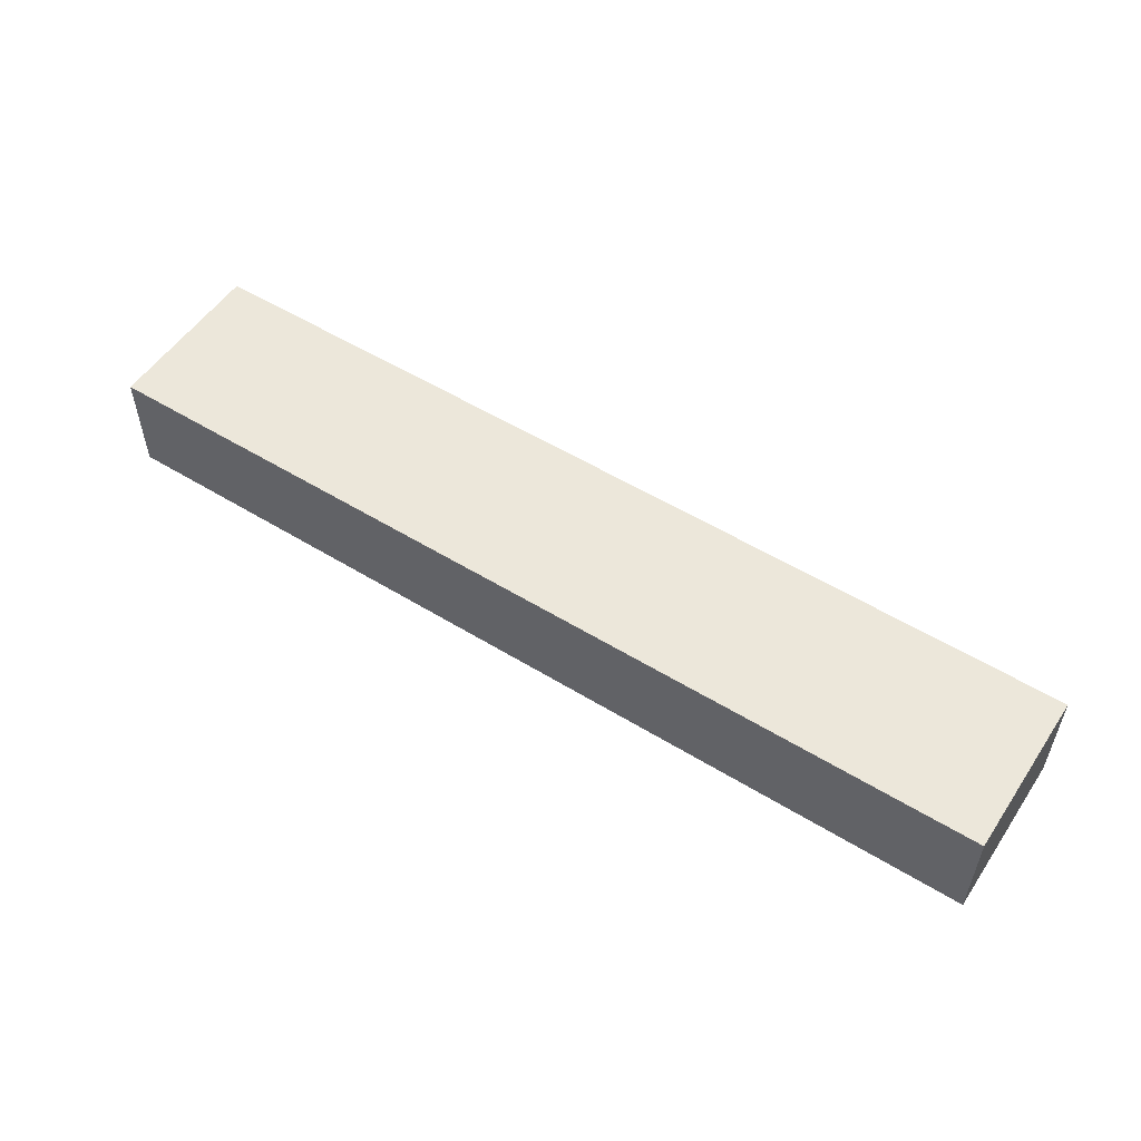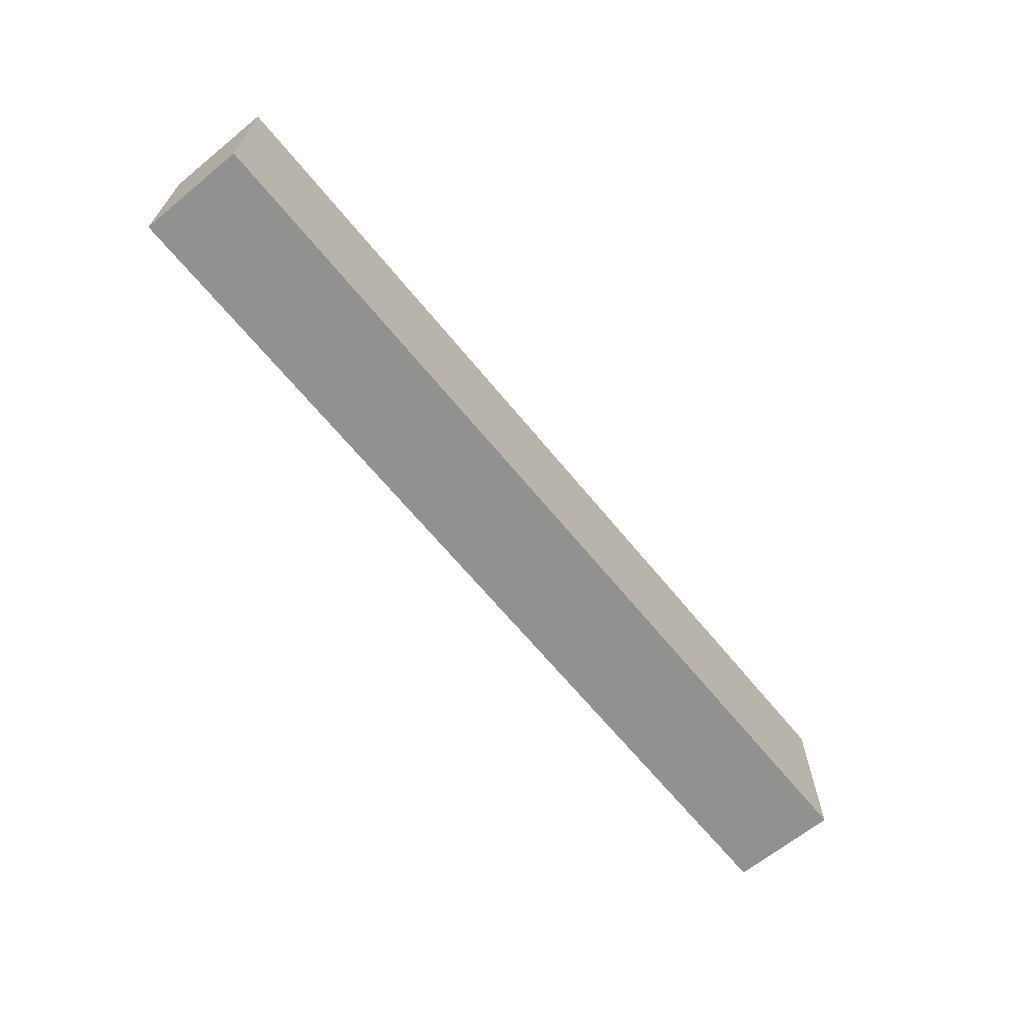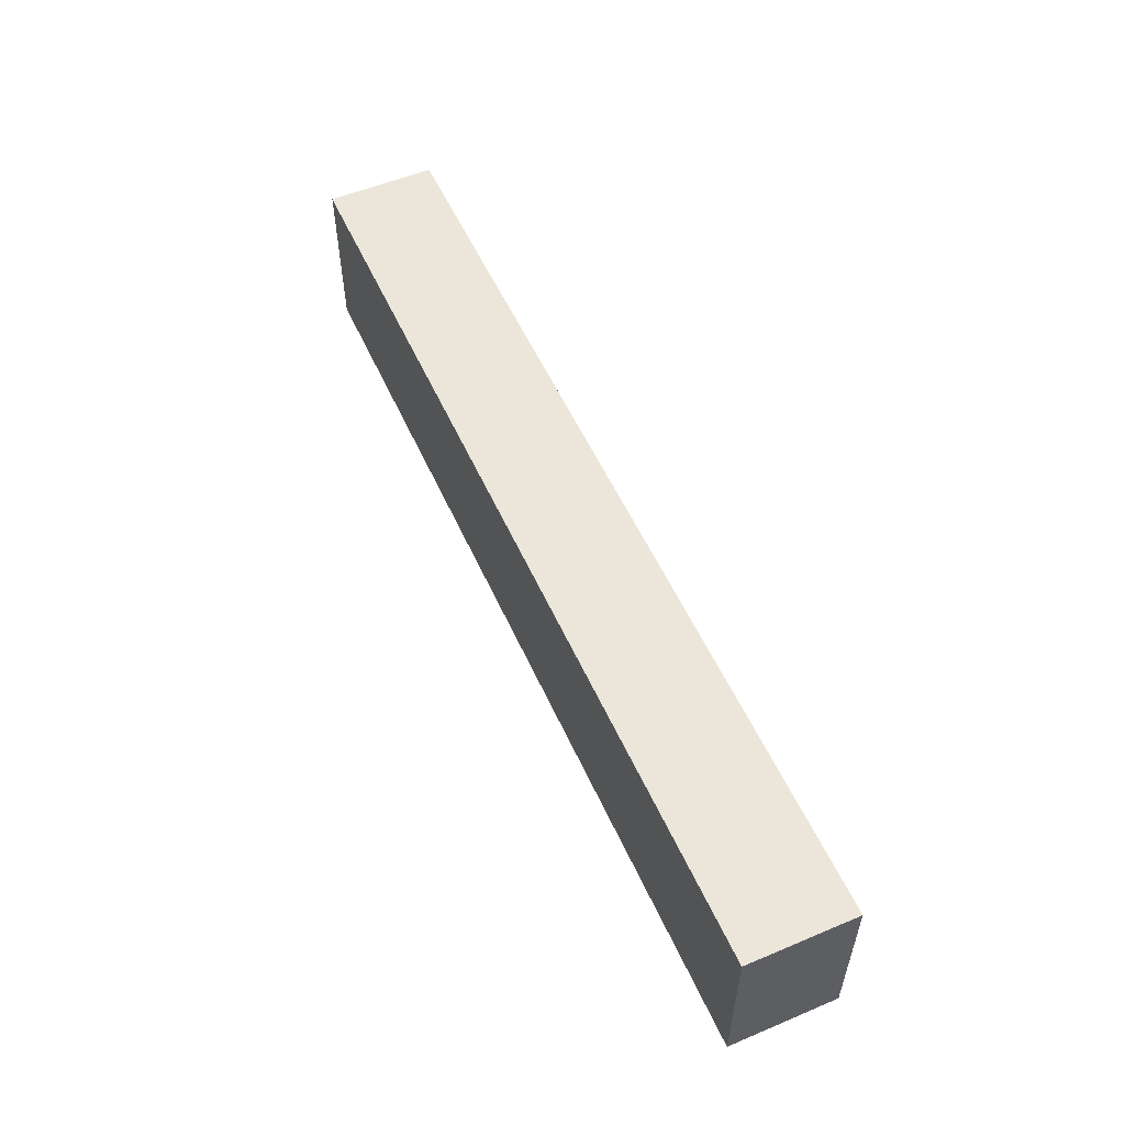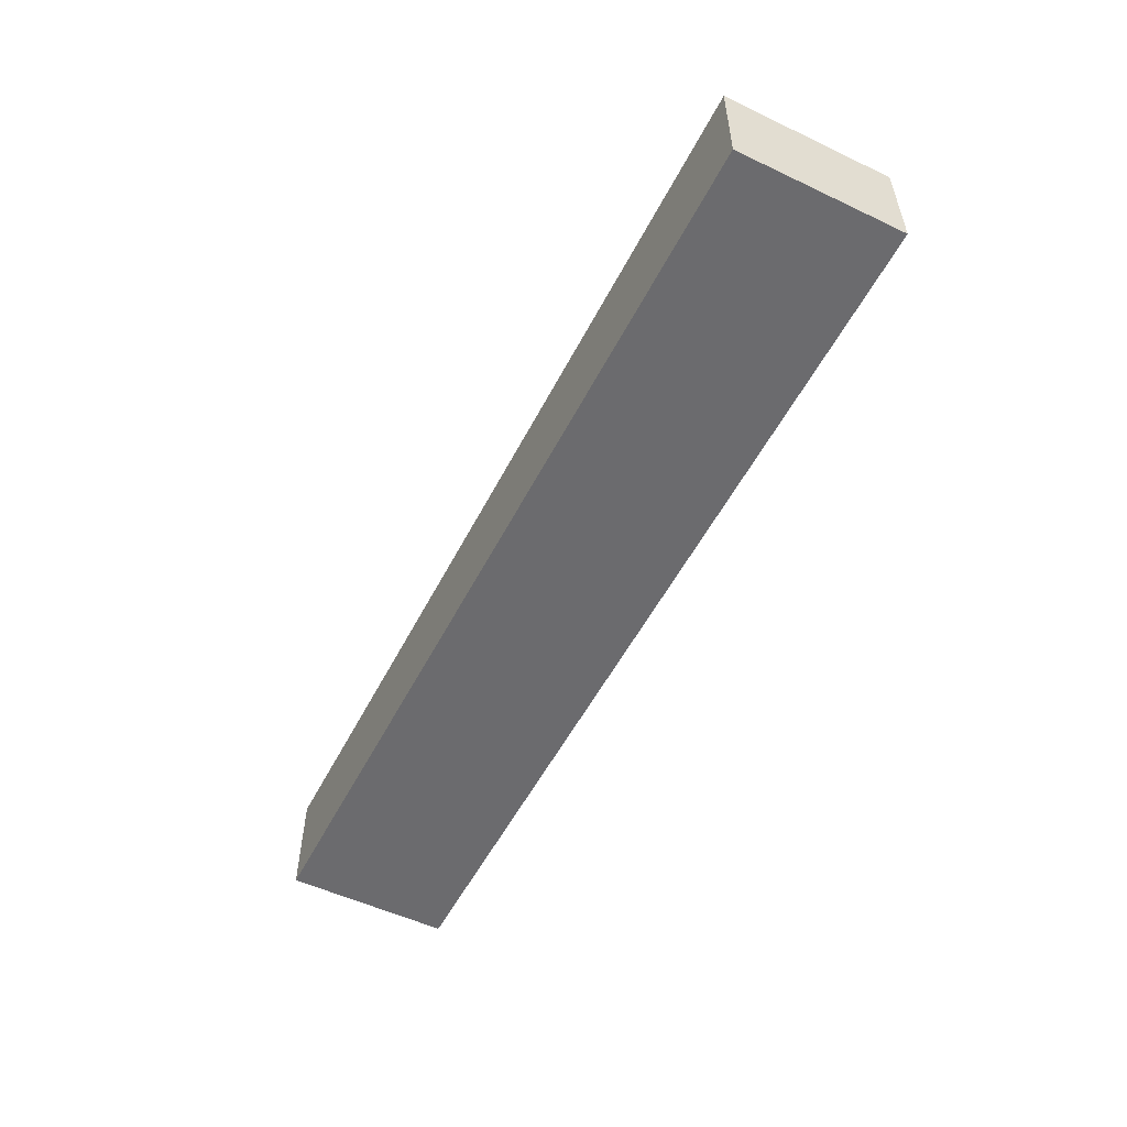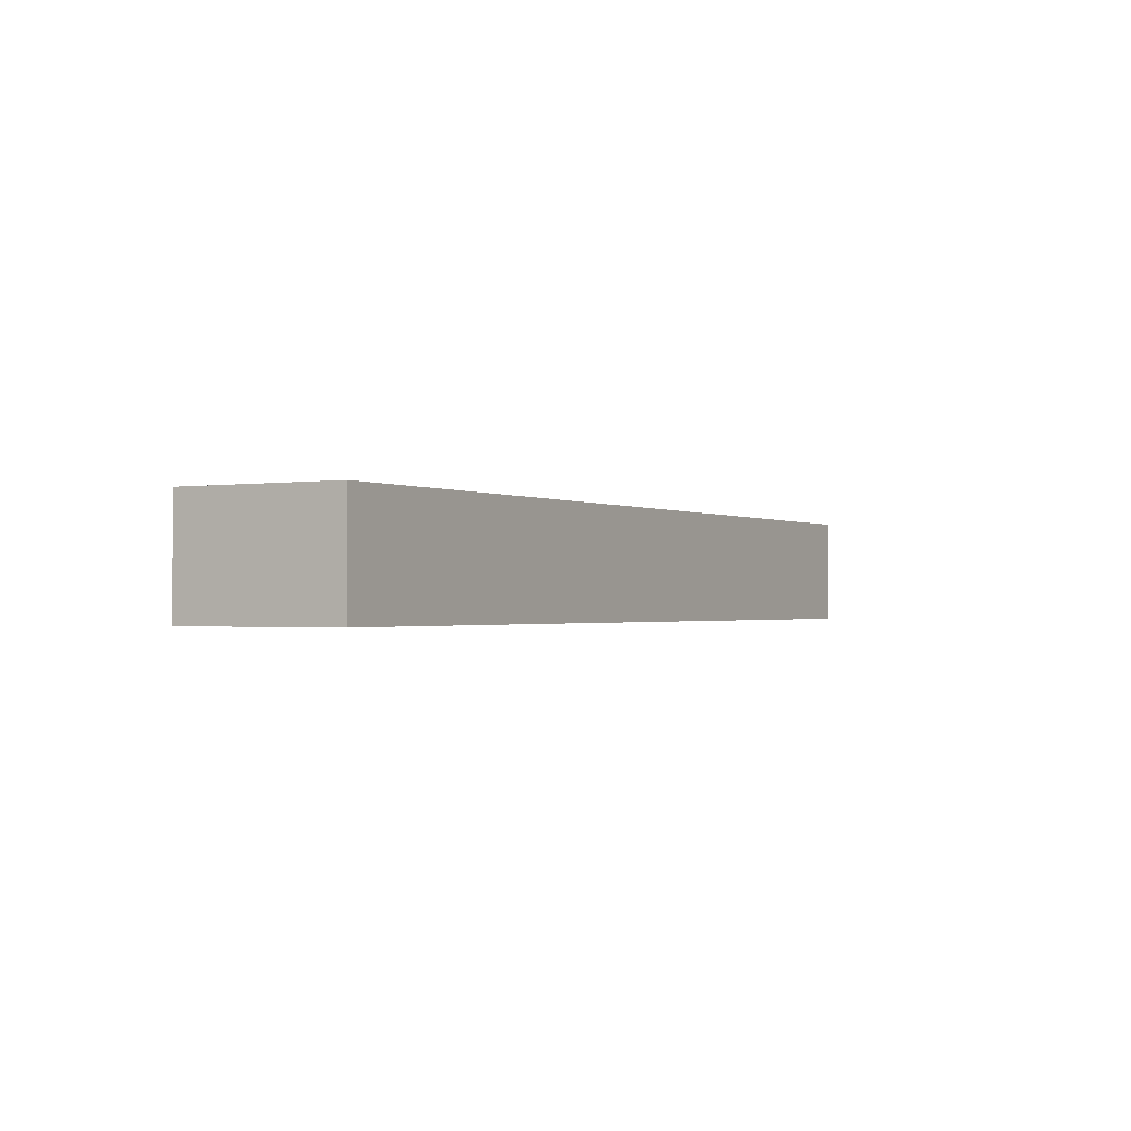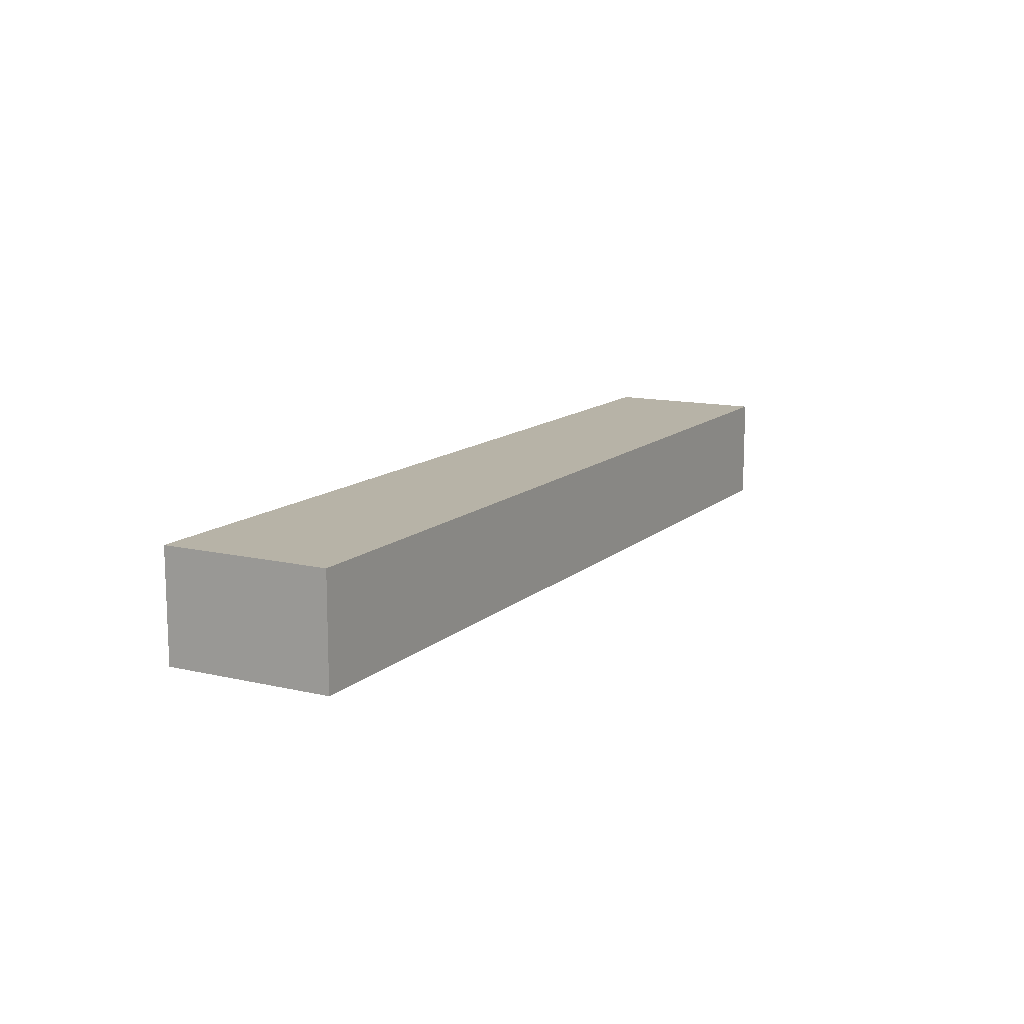
<metadata>
{"format":"obj","ext":"obj","renderer":"f3d","projection":"perspective","resolution":1024,"background":"white","views":[{"elev":53.7,"azim":-146.8,"up":"+Y"},{"elev":-65.9,"azim":129.3,"up":"+Z"},{"elev":54.5,"azim":-114.0,"up":"+Z"},{"elev":-53.5,"azim":63.2,"up":"+Y"},{"elev":-1.1,"azim":-60.2,"up":"+Y"},{"elev":12.6,"azim":118.5,"up":"+Y"}]}
</metadata>
<code>
g COL_FloorMat05_MO
v -21.27 -0.7348 4.557
v -21.27 4.193 4.557
v 21.27 4.193 4.557
v 21.27 -0.7348 4.557
v -21.27 4.193 4.557
v -21.27 4.193 -3.026
v 21.27 4.193 -3.026
v 21.27 4.193 4.557
v -21.27 4.193 -3.026
v -21.27 -0.7345 -3.026
v 21.27 -0.7345 -3.026
v 21.27 4.193 -3.026
v -21.27 -0.7345 -3.026
v -21.27 -0.7348 4.557
v 21.27 -0.7348 4.557
v 21.27 -0.7345 -3.026
v 21.27 -0.7348 4.557
v 21.27 4.193 4.557
v 21.27 4.193 -3.026
v 21.27 -0.7345 -3.026
v -21.27 -0.7345 -3.026
v -21.27 4.193 -3.026
v -21.27 4.193 4.557
v -21.27 -0.7348 4.557
g COL_FloorMat05_MO_0
f 3 2 1
f 4 3 1
f 7 6 5
f 8 7 5
f 11 10 9
f 12 11 9
f 15 14 13
f 16 15 13
f 19 18 17
f 20 19 17
f 23 22 21
f 24 23 21

</code>
